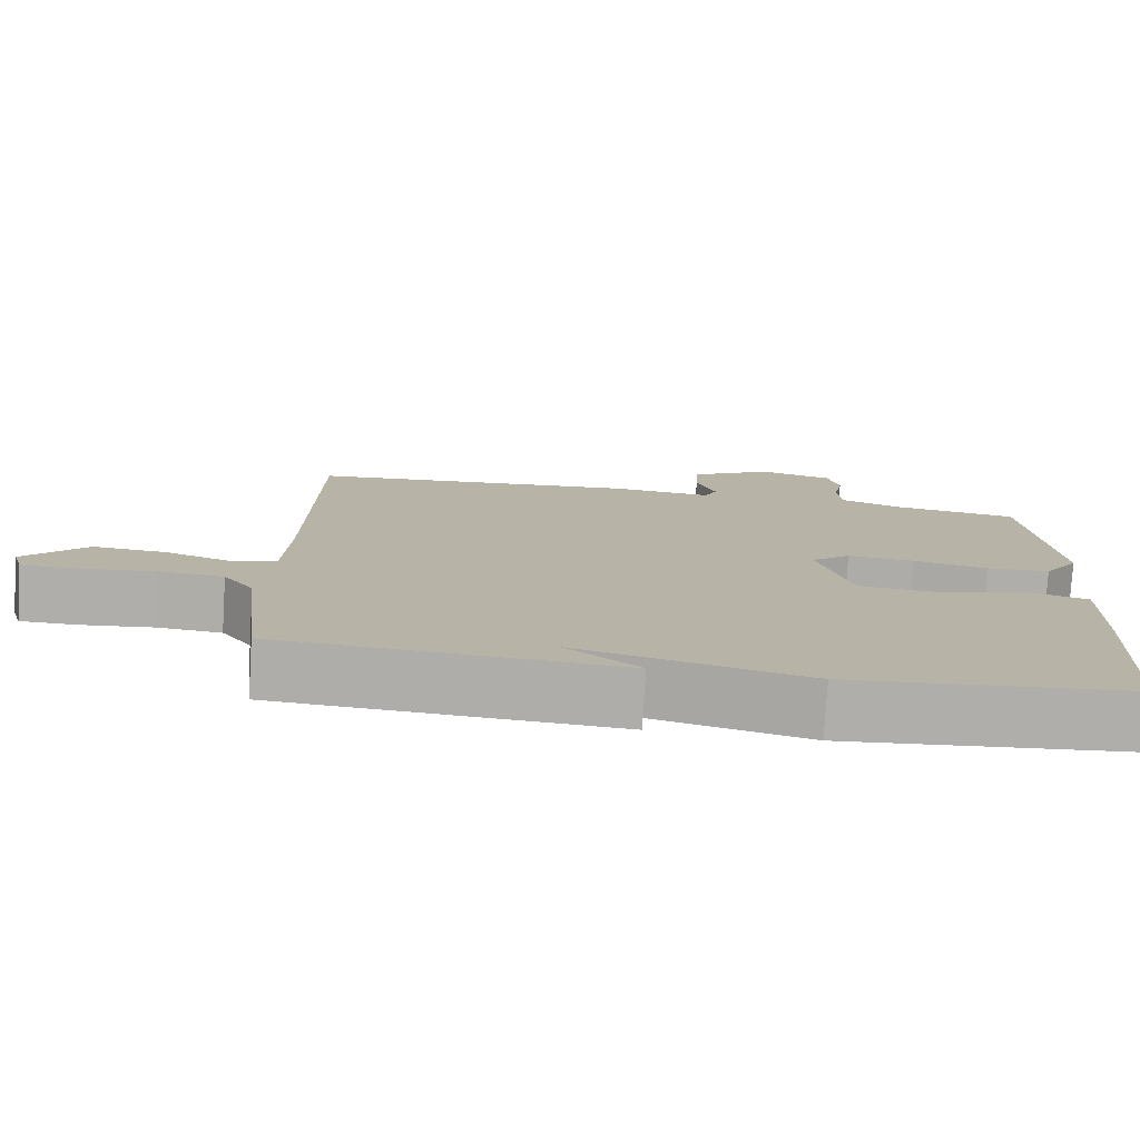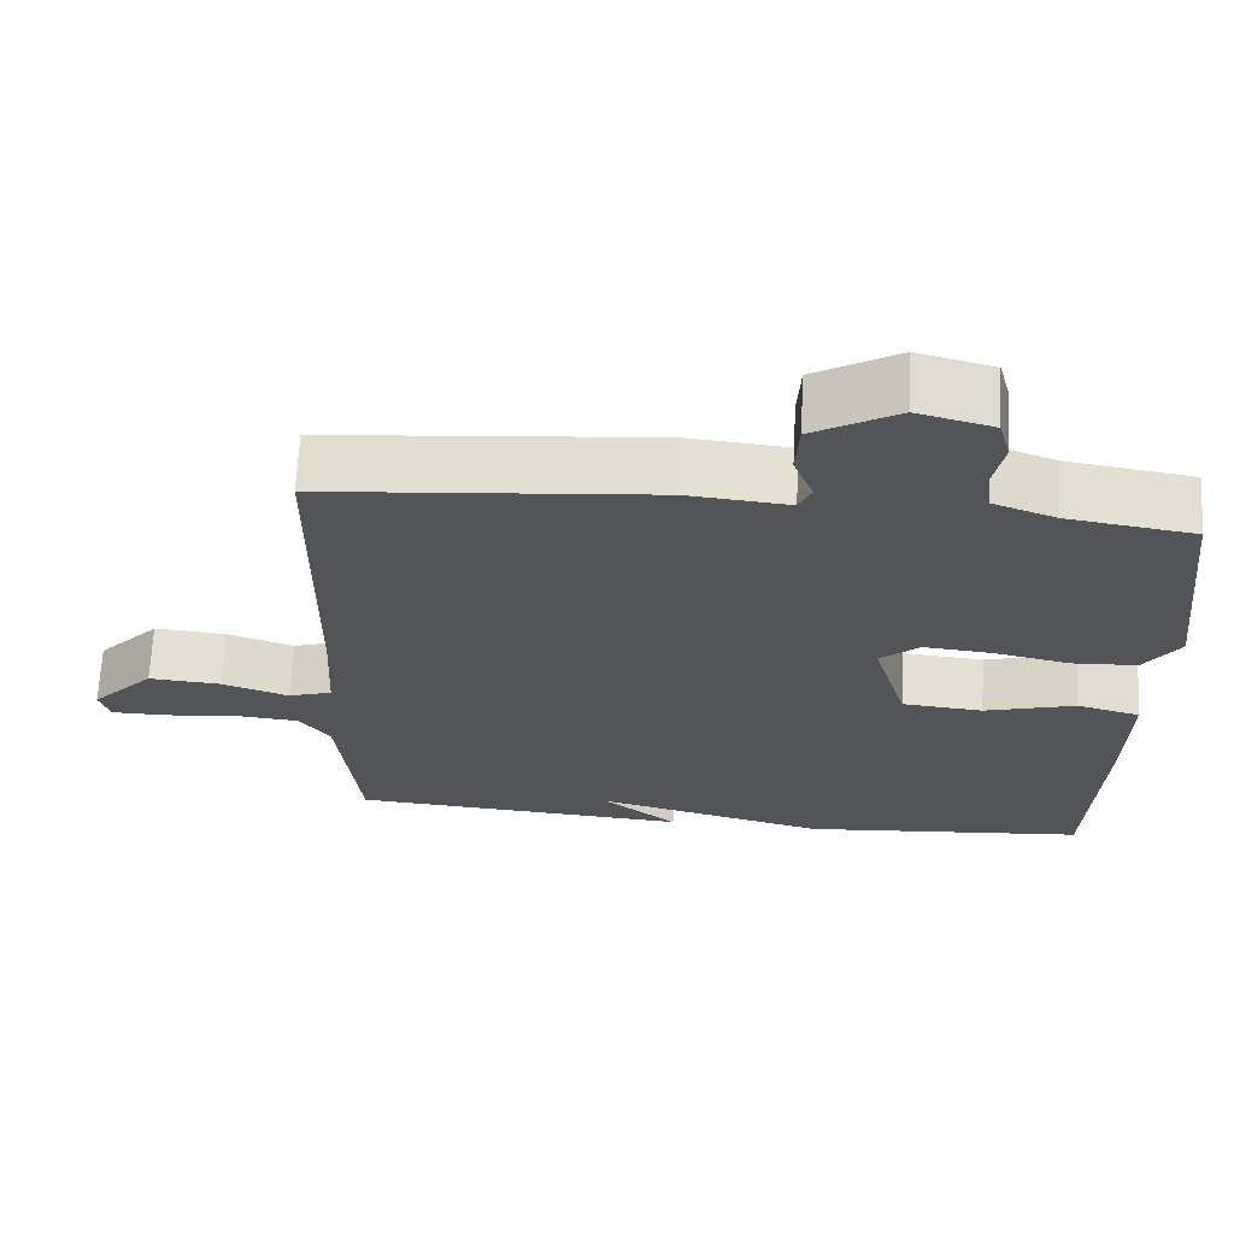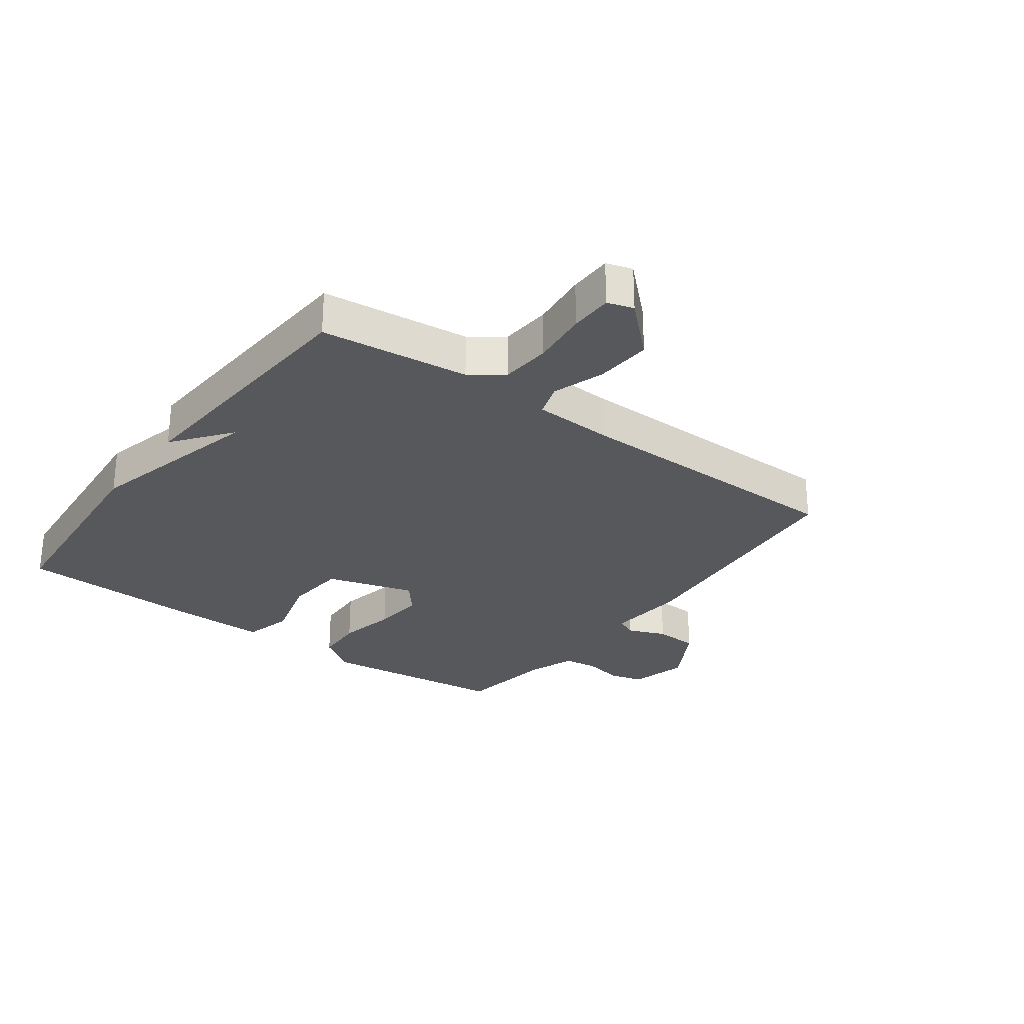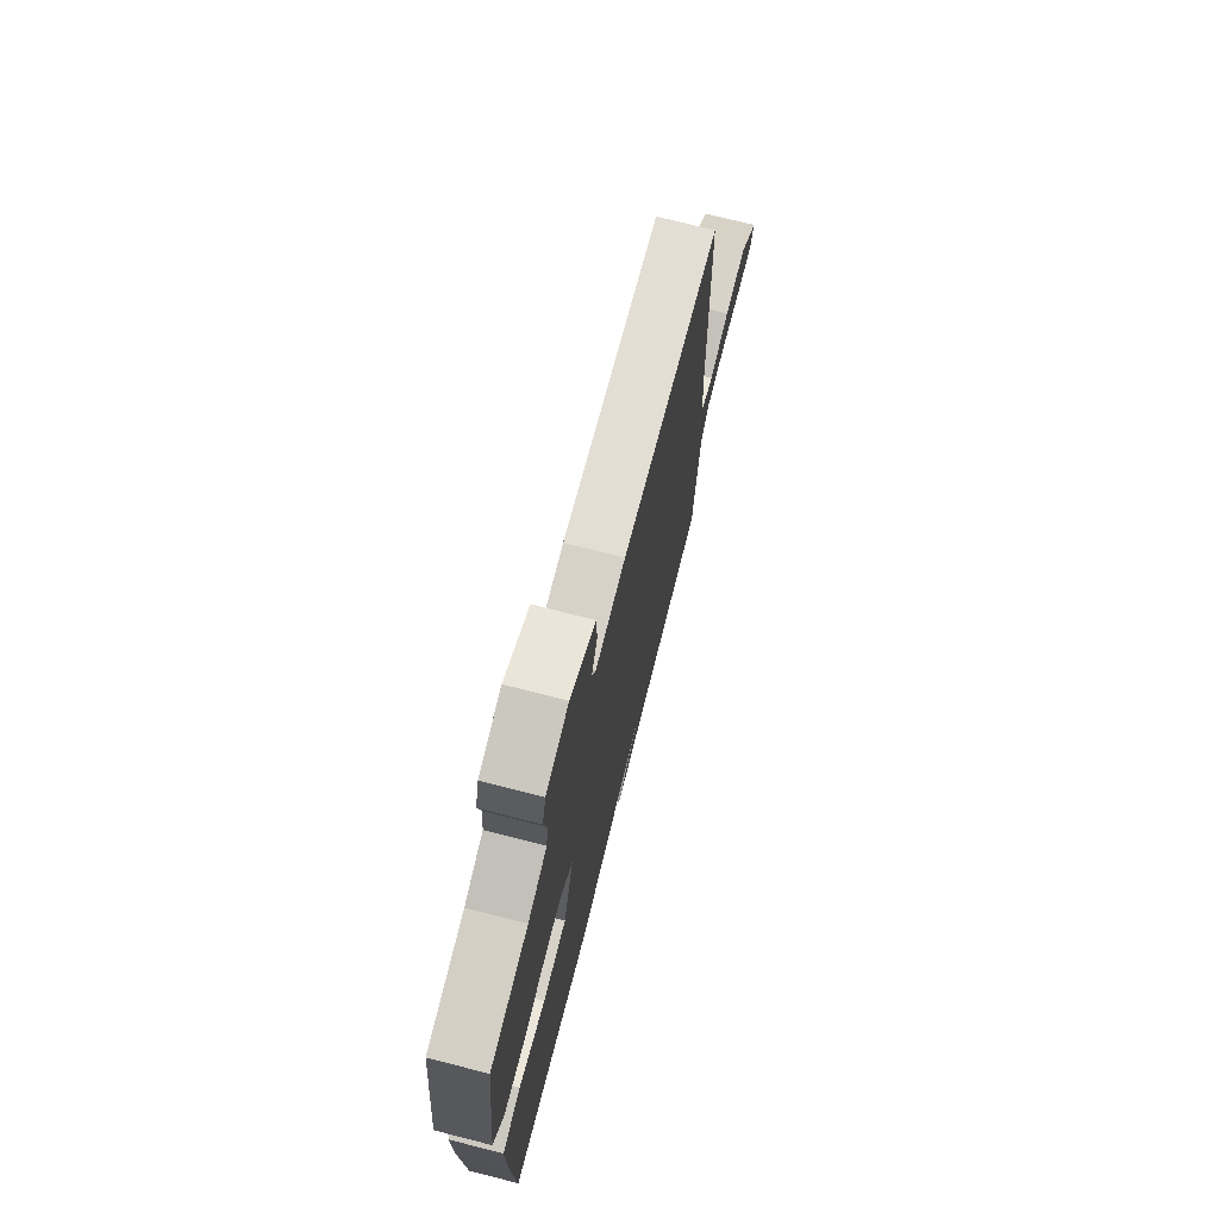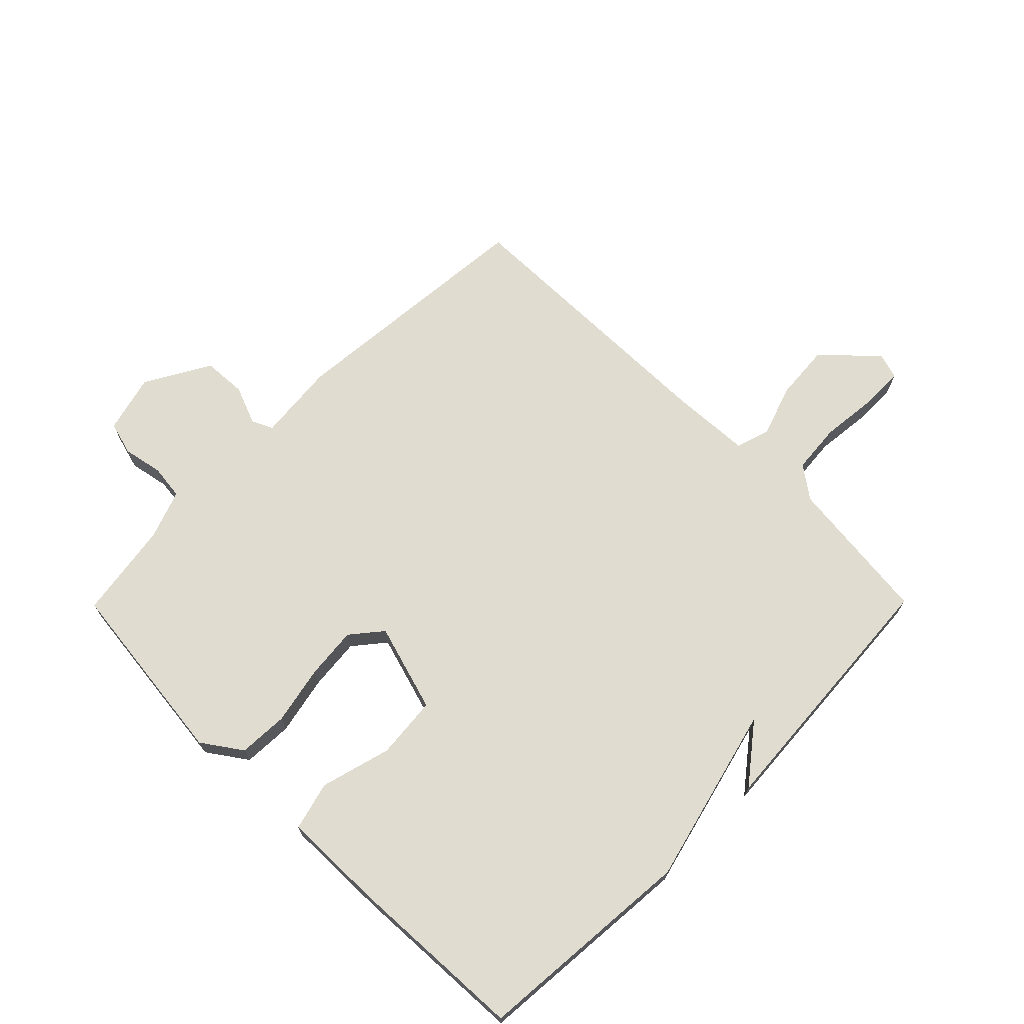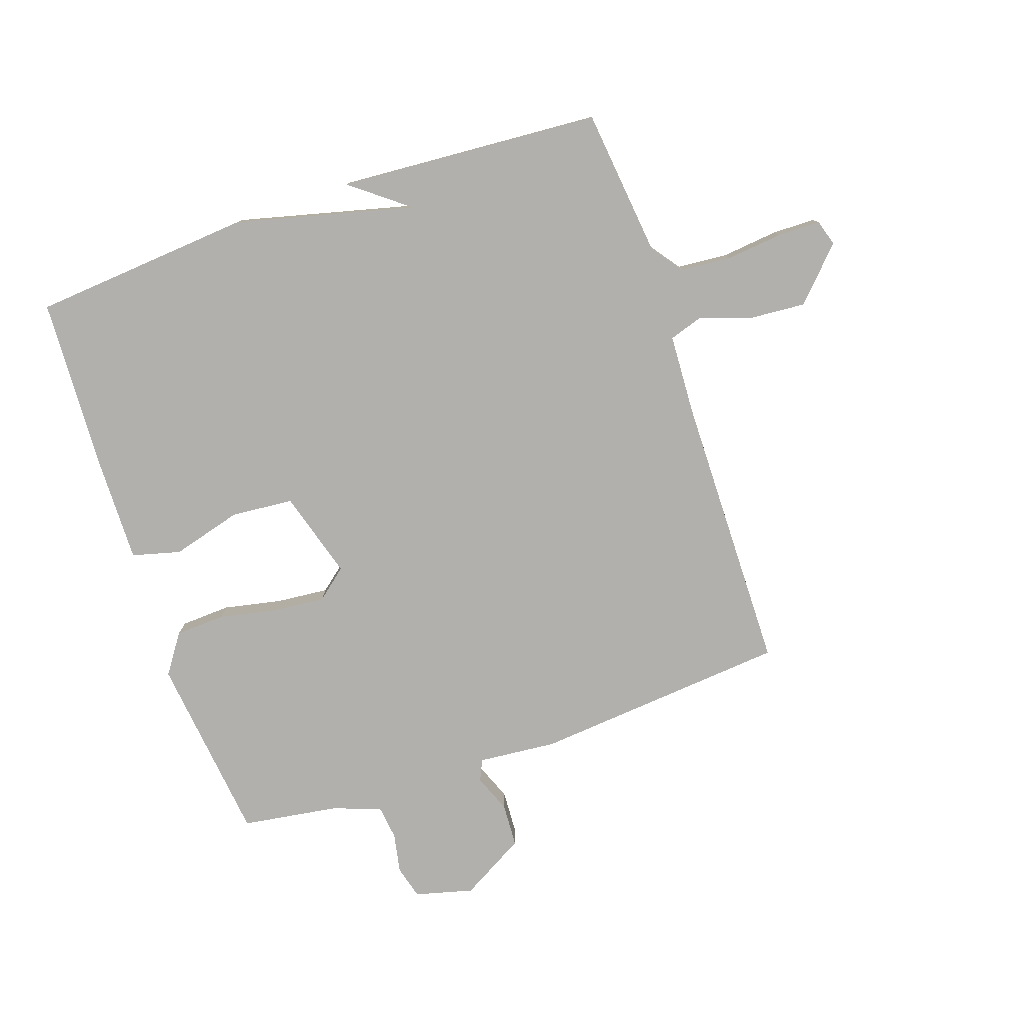
<metadata>
{"format":"obj","ext":"obj","renderer":"f3d","projection":"perspective","resolution":1024,"background":"white","views":[{"elev":-77.7,"azim":-3.5,"up":"+Z"},{"elev":66.6,"azim":3.0,"up":"+Z"},{"elev":-27.7,"azim":-126.2,"up":"+Y"},{"elev":72.4,"azim":104.3,"up":"+Z"},{"elev":69.7,"azim":134.7,"up":"+Y"},{"elev":-78.6,"azim":-161.1,"up":"+Y"}]}
</metadata>
<code>
v -0.5 0.07 0.5
v -0.077 0.07 0.537
v 0.053 0.07 0.525
v 0.069 0.07 0.56
v 0.044 0.07 0.623
v 0.048 0.07 0.695
v 0.155 0.07 0.756
v 0.251 0.07 0.731
v 0.266 0.07 0.676
v 0.253 0.07 0.61
v 0.26 0.07 0.553
v 0.34 0.07 0.524
v 0.5 0.07 0.5
v 0.536 0.07 0.188
v 0.491 0.07 0.123
v 0.409 0.07 0.119
v 0.312 0.07 0.139
v 0.226 0.07 0.147
v 0.175 0.07 0.105
v 0.218 0.07 -0.04
v 0.321 0.07 -0.049
v 0.437 0.07 -0.017
v 0.517 0.07 -0.038
v 0.514 0.07 -0.206
v 0.5 0.07 -0.5
v 0.136 0.07 -0.53
v -0.159 0.07 -0.456
v -0.064 0.07 -0.53
v -0.5 0.07 -0.5
v -0.527 0.07 -0.256
v -0.566 0.07 -0.203
v -0.649 0.07 -0.196
v -0.743 0.07 -0.206
v -0.814 0.07 -0.205
v -0.827 0.07 -0.162
v -0.747 0.07 -0.078
v -0.654 0.07 -0.085
v -0.569 0.07 -0.114
v -0.513 0.07 -0.096
v -0.506 0.07 0.037
v -0.5 0 0.5
v -0.077 0 0.537
v 0.053 0 0.525
v 0.069 0 0.56
v 0.044 0 0.623
v 0.048 0 0.695
v 0.155 0 0.756
v 0.251 0 0.731
v 0.266 0 0.676
v 0.253 0 0.61
v 0.26 0 0.553
v 0.34 0 0.524
v 0.5 0 0.5
v 0.536 0 0.188
v 0.491 0 0.123
v 0.409 0 0.119
v 0.312 0 0.139
v 0.226 0 0.147
v 0.175 0 0.105
v 0.218 0 -0.04
v 0.321 0 -0.049
v 0.437 0 -0.017
v 0.517 0 -0.038
v 0.514 0 -0.206
v 0.5 0 -0.5
v 0.136 0 -0.53
v -0.159 0 -0.456
v -0.064 0 -0.53
v -0.5 0 -0.5
v -0.527 0 -0.256
v -0.566 0 -0.203
v -0.649 0 -0.196
v -0.743 0 -0.206
v -0.814 0 -0.205
v -0.827 0 -0.162
v -0.747 0 -0.078
v -0.654 0 -0.085
v -0.569 0 -0.114
v -0.513 0 -0.096
v -0.506 0 0.037
f 36 37 38
f 35 36 38
f 34 35 38
f 33 34 38
f 32 33 38
f 31 32 38 39
f 30 31 39
f 27 28 29 30
f 27 30 39
f 25 26 27
f 24 25 27
f 23 24 27
f 22 23 27
f 21 22 27
f 20 21 27 39
f 19 20 39 40
f 15 16 17
f 14 15 17
f 13 14 17
f 12 13 17
f 11 12 17 18
f 18 19 40
f 11 18 40
f 10 11 40
f 8 9 10
f 7 8 10
f 6 7 10
f 5 6 10
f 4 5 10
f 40 1 2 3
f 10 40 3
f 3 4 10
f 78 77 76
f 78 76 75
f 78 75 74
f 78 74 73
f 78 73 72
f 79 78 72 71
f 79 71 70
f 70 69 68 67
f 79 70 67
f 67 66 65
f 67 65 64
f 67 64 63
f 67 63 62
f 67 62 61
f 79 67 61 60
f 80 79 60 59
f 57 56 55
f 57 55 54
f 57 54 53
f 57 53 52
f 58 57 52 51
f 80 59 58
f 80 58 51
f 80 51 50
f 50 49 48
f 50 48 47
f 50 47 46
f 50 46 45
f 50 45 44
f 43 42 41 80
f 43 80 50
f 50 44 43
f 1 41 42 2
f 2 42 43 3
f 3 43 44 4
f 4 44 45 5
f 5 45 46 6
f 6 46 47 7
f 7 47 48 8
f 8 48 49 9
f 9 49 50 10
f 10 50 51 11
f 11 51 52 12
f 12 52 53 13
f 13 53 54 14
f 14 54 55 15
f 15 55 56 16
f 16 56 57 17
f 17 57 58 18
f 18 58 59 19
f 19 59 60 20
f 20 60 61 21
f 21 61 62 22
f 22 62 63 23
f 23 63 64 24
f 24 64 65 25
f 25 65 66 26
f 26 66 67 27
f 27 67 68 28
f 28 68 69 29
f 29 69 70 30
f 30 70 71 31
f 31 71 72 32
f 32 72 73 33
f 33 73 74 34
f 34 74 75 35
f 35 75 76 36
f 36 76 77 37
f 37 77 78 38
f 38 78 79 39
f 39 79 80 40
f 40 80 41 1

</code>
